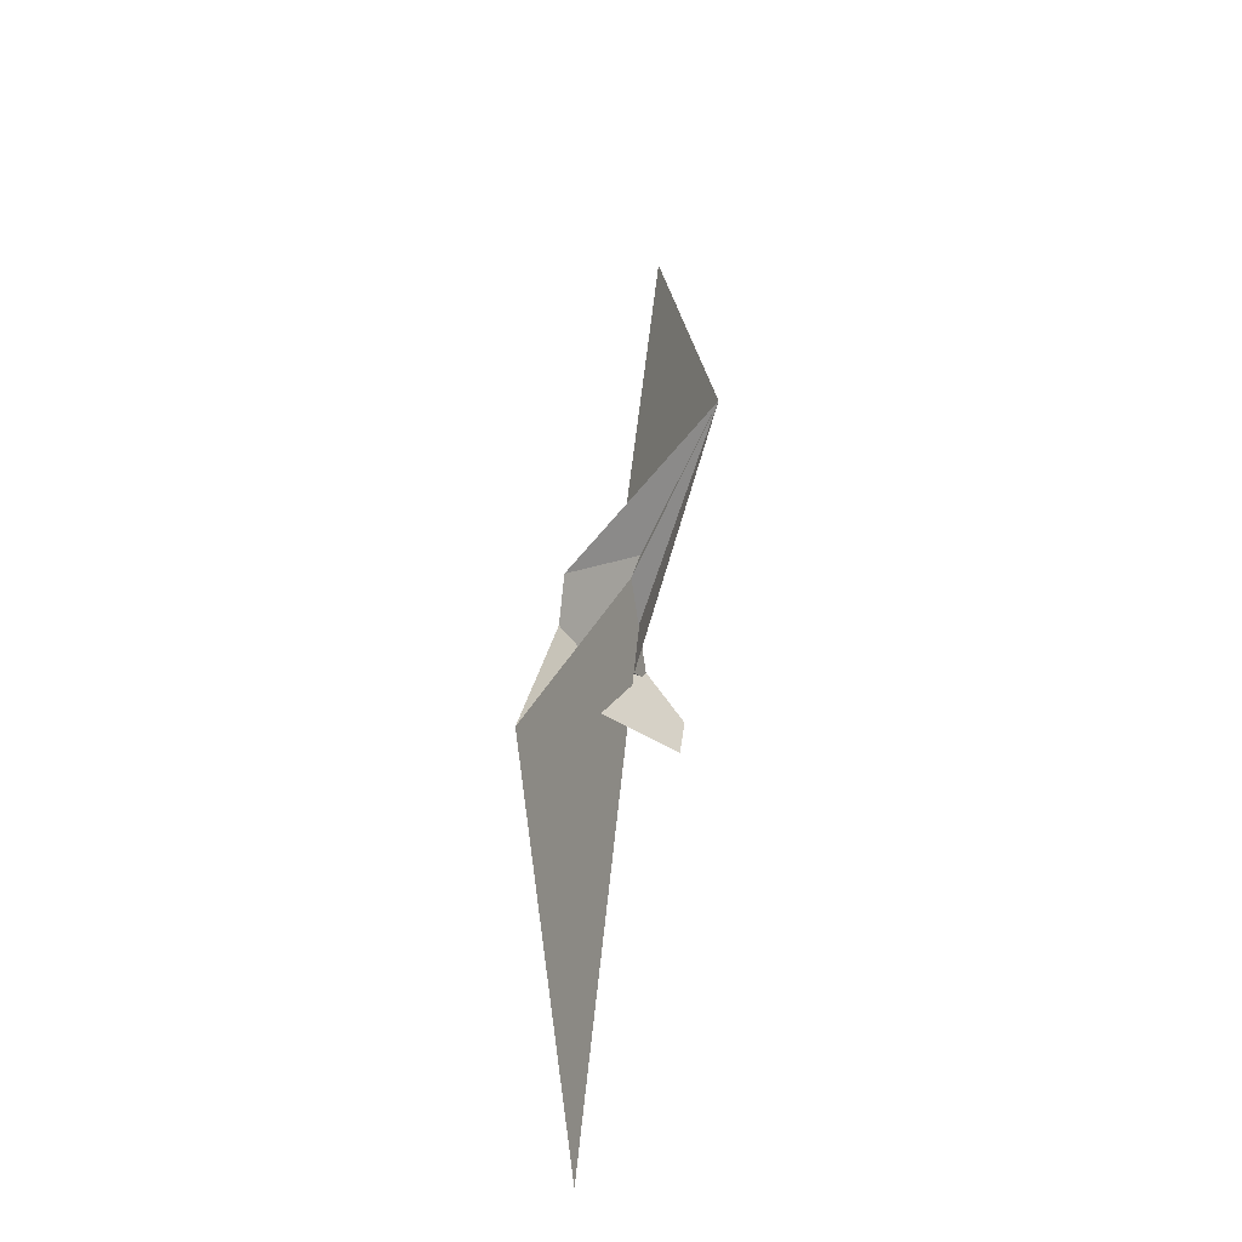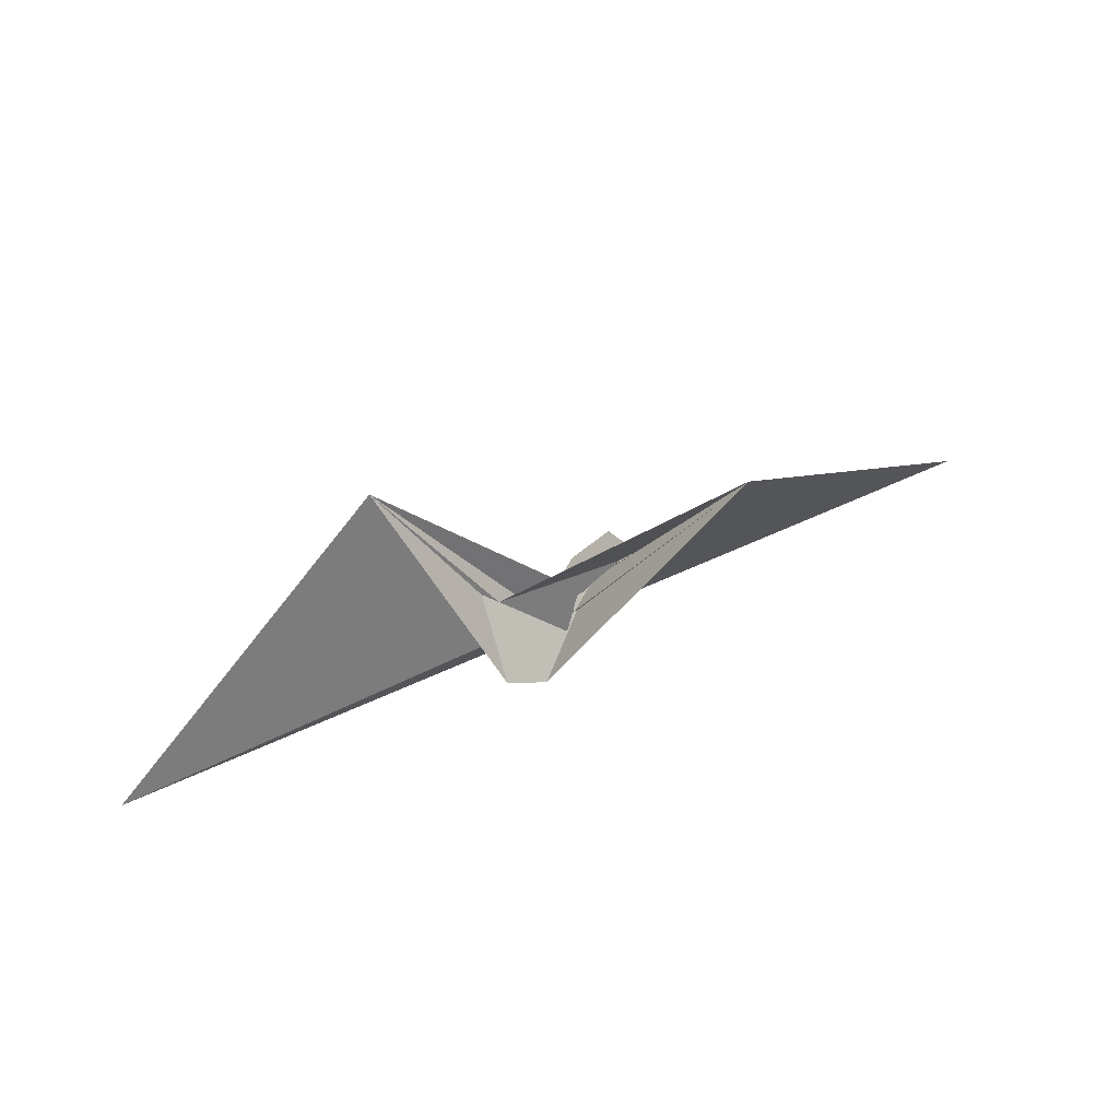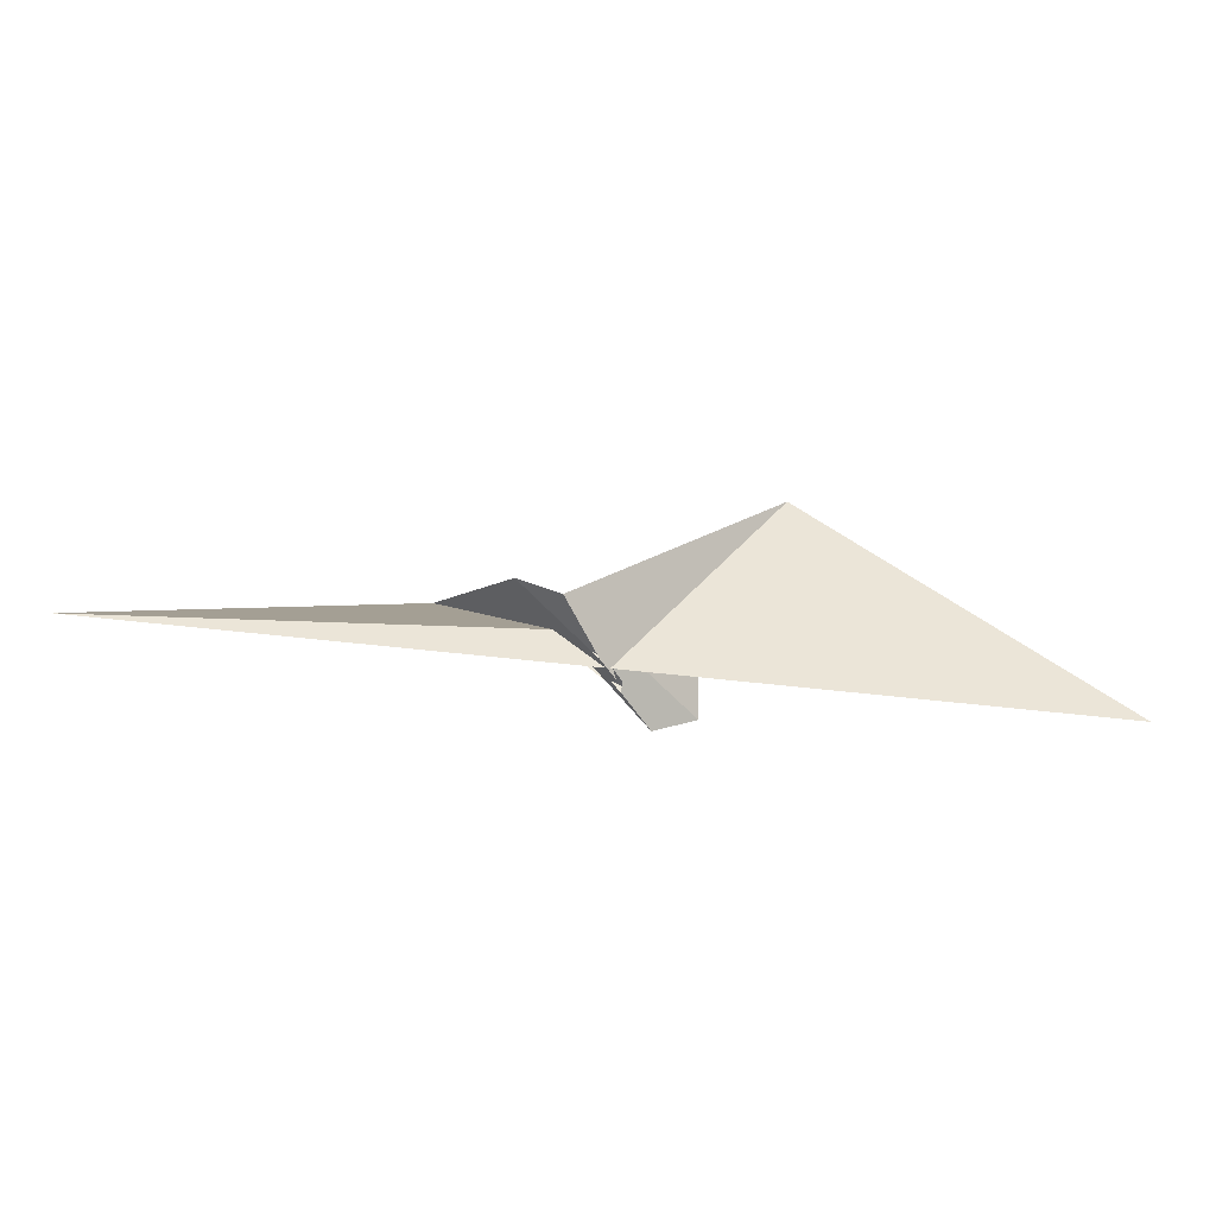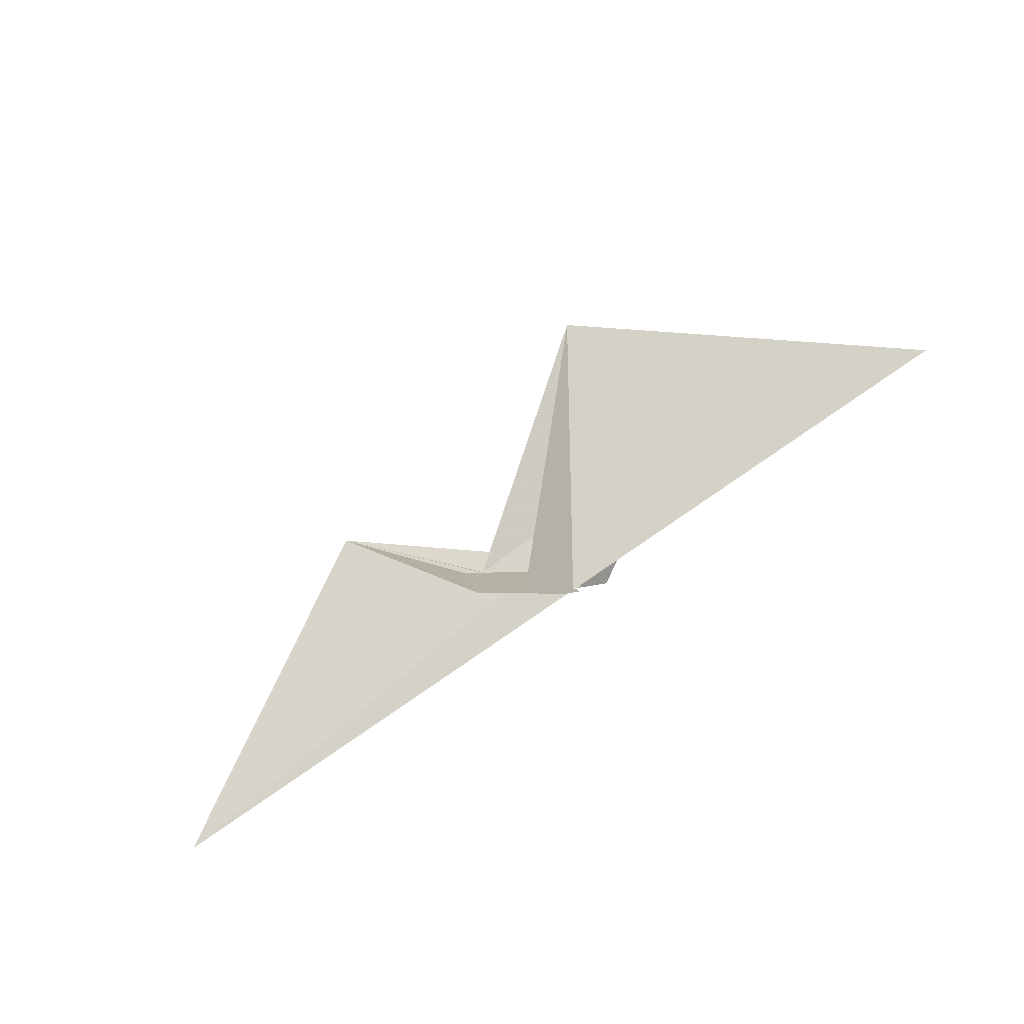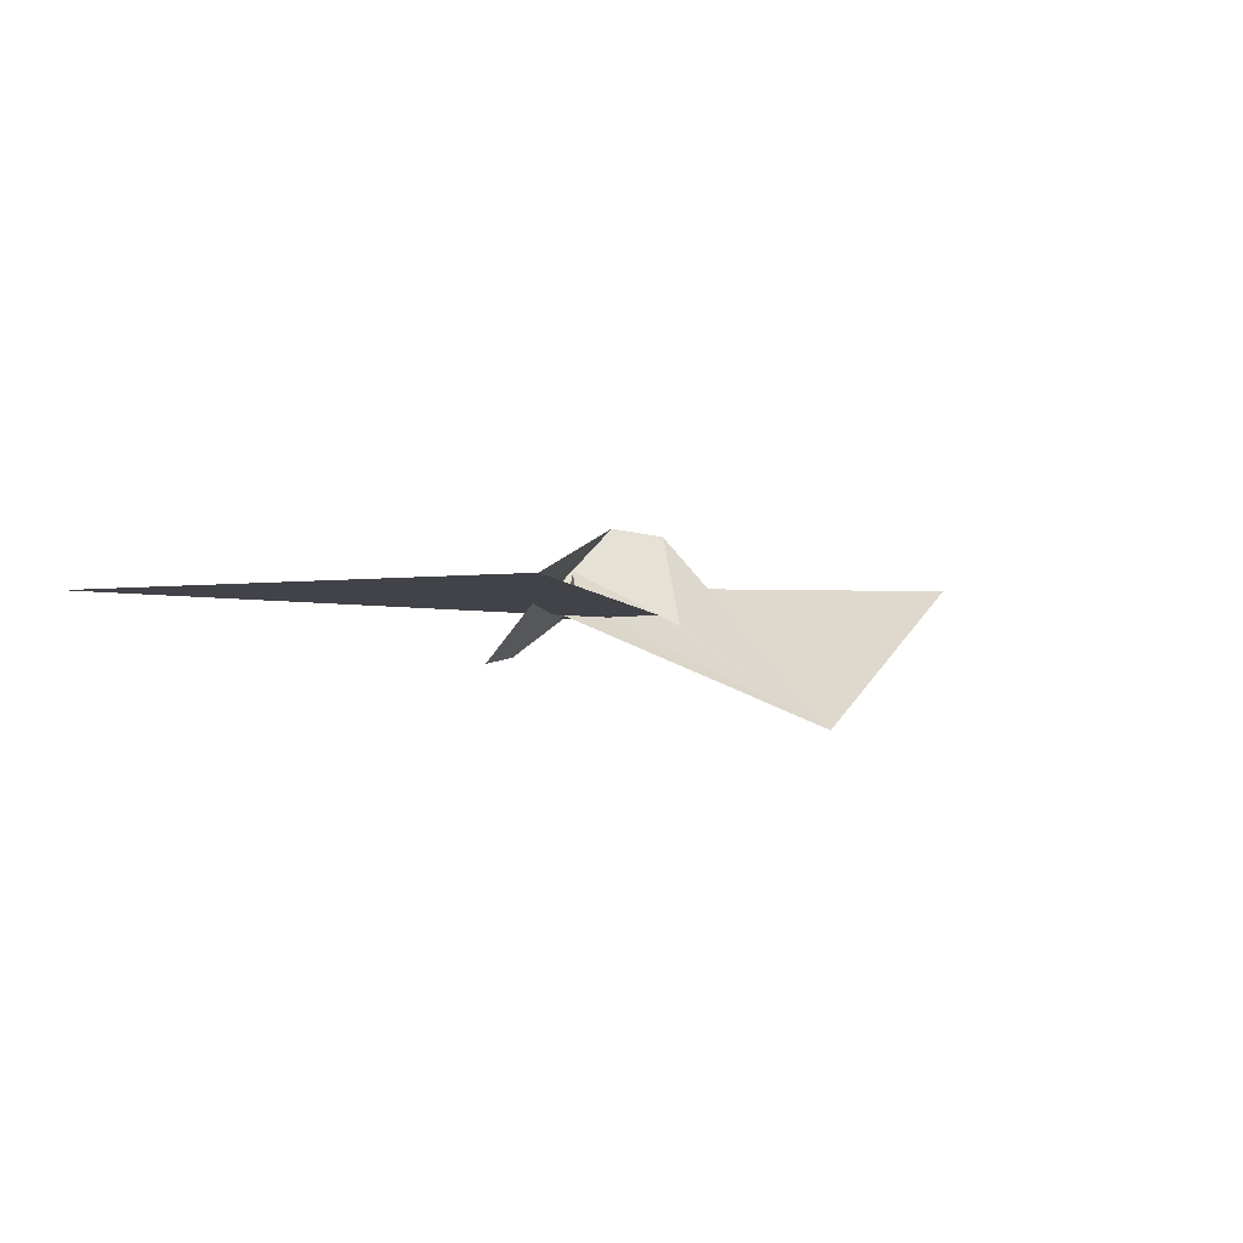
<metadata>
{"format":"obj","ext":"obj","renderer":"f3d","projection":"perspective","resolution":1024,"background":"white","views":[{"elev":62.8,"azim":-94.0,"up":"+Z"},{"elev":55.2,"azim":144.9,"up":"+Z"},{"elev":-63.3,"azim":164.9,"up":"+Z"},{"elev":61.4,"azim":146.5,"up":"+Y"},{"elev":17.1,"azim":-31.3,"up":"+Y"}]}
</metadata>
<code>
v 46.66 22.78 1.259
v 26.43 26.79 -11.1
v -6.265 -2.822 2.921
v 6.265 2.822 2.921
v -6.083 4.43 -3.837
v -15.8 -1.559 -2.319
v 30.99 -6.795 22.48
v 6.499 -5.964 11.3
v -7.648 -4.88 4.273
v 38.09 -11.3 29.74
v -7.64 4.453 -4.519
v 15.8 1.559 -2.319
v 6.083 -4.43 -3.837
v -11.6 -10.38 -9.357
v 11.6 10.38 -9.357
v -5.287 -10.47 -6.154
v -0.3715 -0.9599 -9.007
v 8.977 11.81 -11.47
v -0.551 -1.932 -8.553
v 19.24 1.572 -0.6054
v -26.43 -26.79 -11.1
v -46.66 -22.78 1.259
v -30.99 6.795 22.48
v -38.09 11.3 29.74
v -6.499 5.964 11.3
v 7.648 4.88 4.273
v 7.64 -4.453 -4.519
v -8.977 -11.81 -11.47
v 0.3715 0.9599 -9.007
v 0.551 1.932 -8.553
v 5.287 10.47 -6.154
v -19.24 -1.572 -0.6054
v -8.227 -5.139 5.379
v -3.614 -11.29 -7.27
v -229.2 35.06 -14.96
v -73.01 46.78 98.28
v 3.614 11.29 -7.27
v 2.168 -0.04193 -14.04
v 4.495 3.767 -16.01
v 8.227 5.139 5.379
v 229.2 -35.06 -14.96
v 73.01 -46.78 98.28
v -4.495 -3.767 -16.01
v -2.168 0.04193 -14.04
f 1 2 11 5 6 9 3 4 8 7 10
f 1 2 18 15 14 16 17 19 13 12 20
f 3 4 26 12 13 27 21 22 24 23 25
f 5 6 32 22 21 28 14 15 31 29 30
f 7 8 34 28 14 16 33 35 36 24 23
f 3 9 33 16 17 29 30 38 39 37 25
f 7 10 42 41 40 31 15 18 37 25 23
f 4 8 34 43 44 19 17 29 31 40 26
f 5 11 36 35 41 40 26 12 20 38 30
f 1 10 42 27 21 28 34 43 39 38 20
f 6 9 33 35 41 42 27 13 19 44 32
f 2 11 36 24 22 32 44 43 39 37 18

</code>
